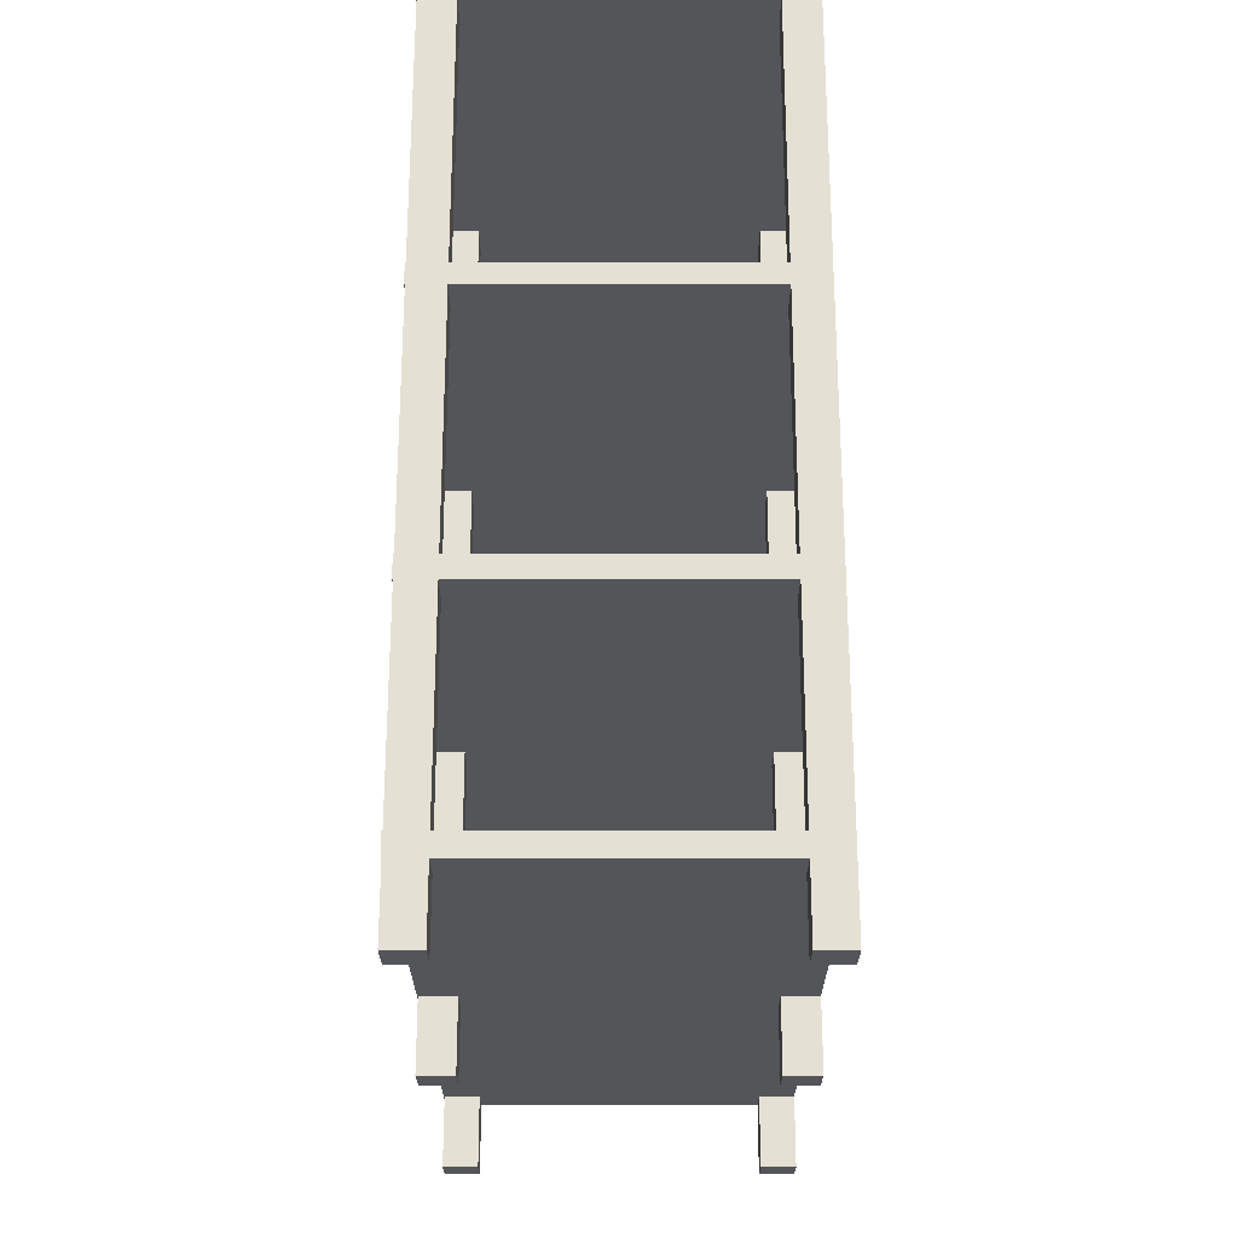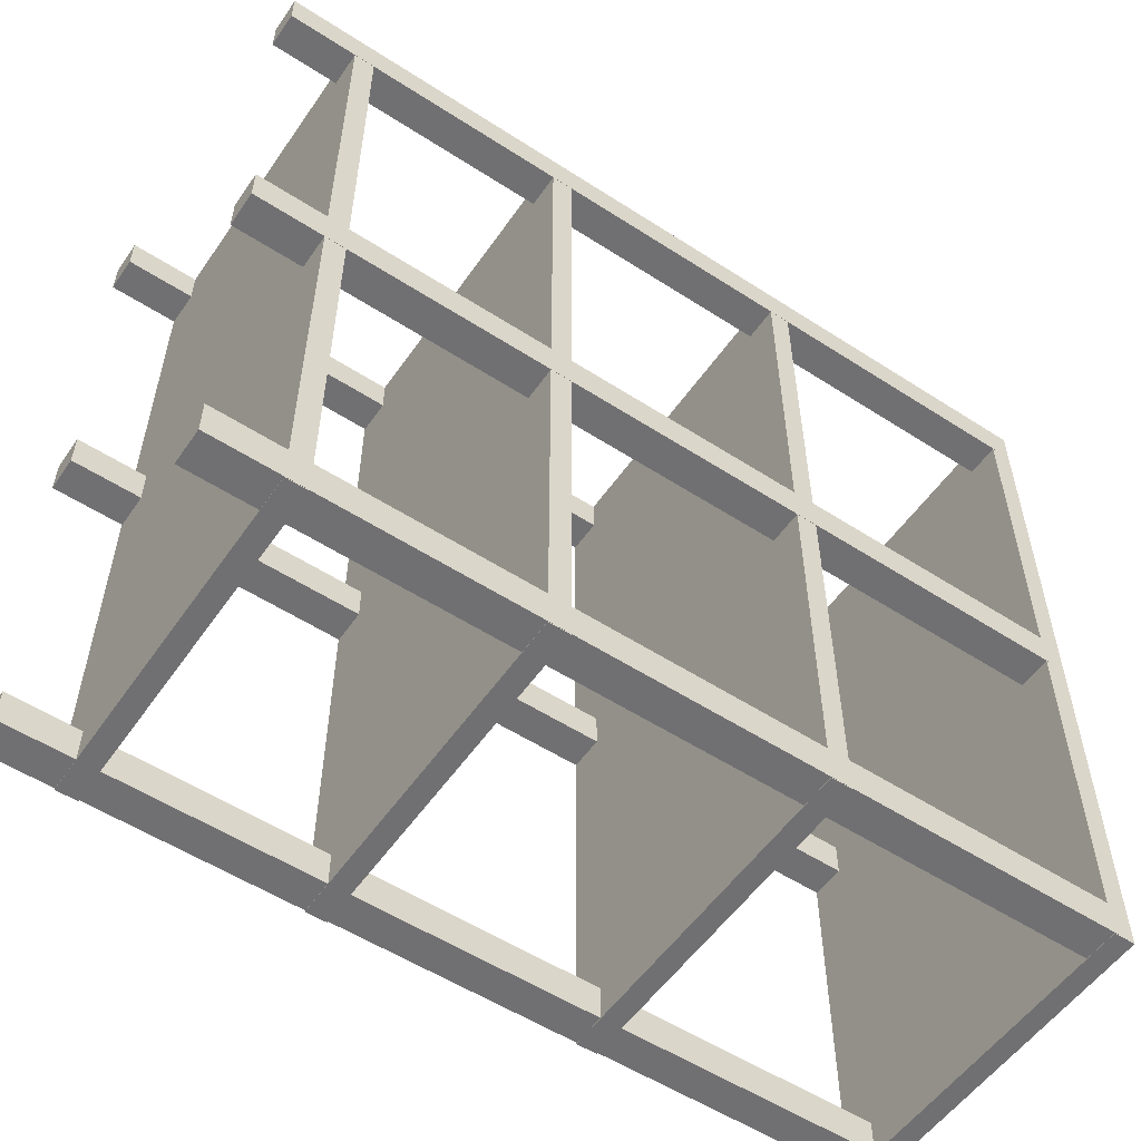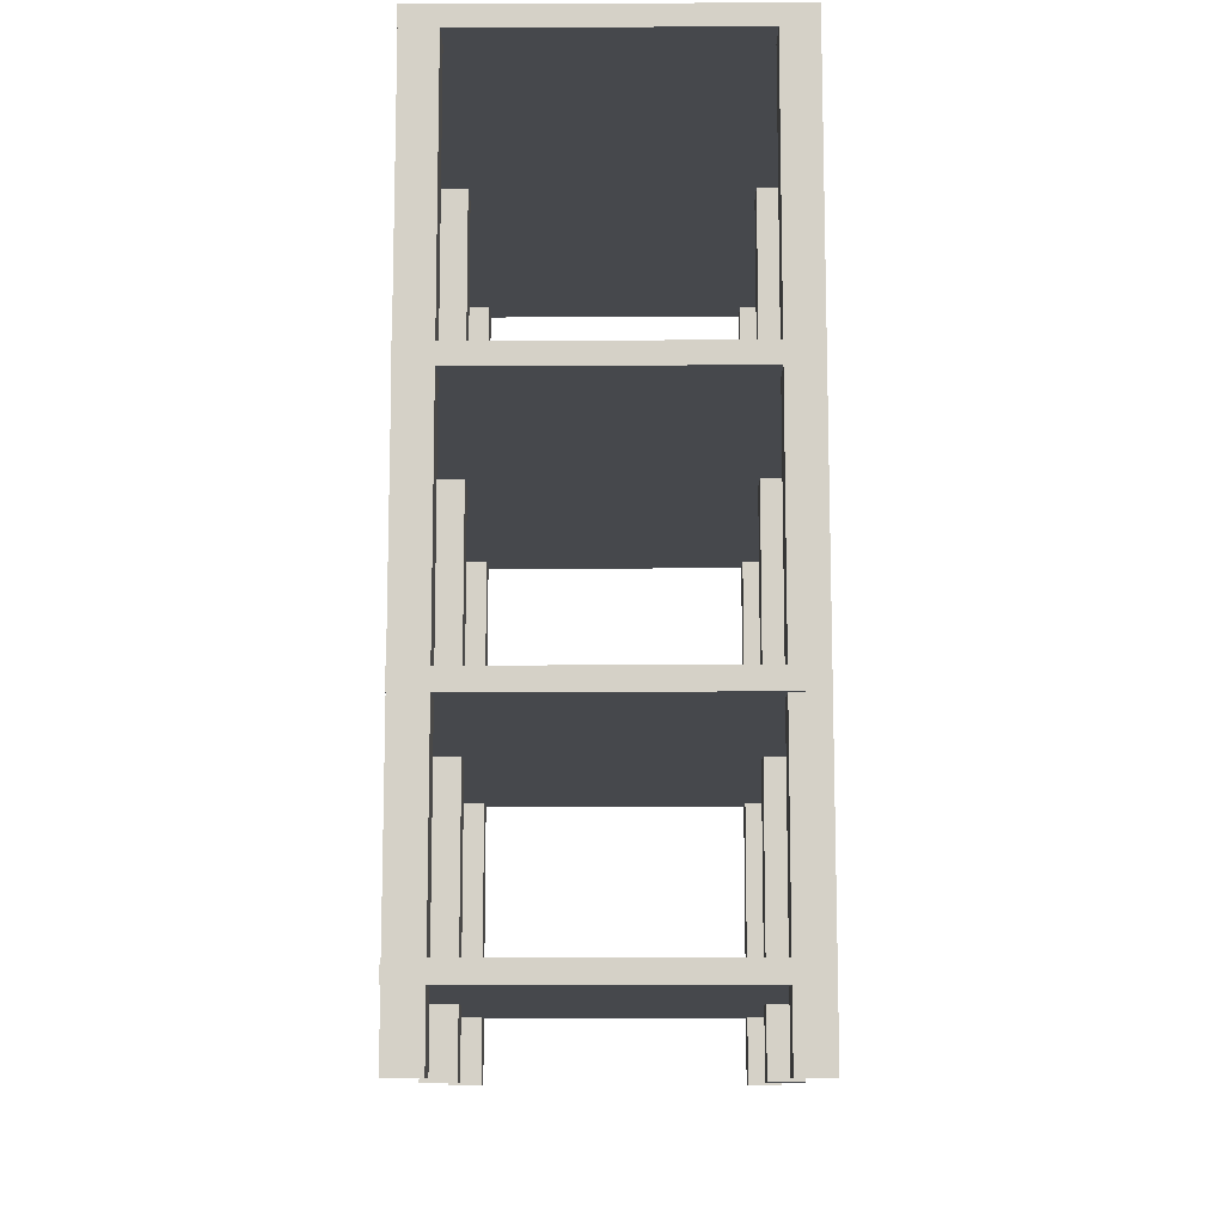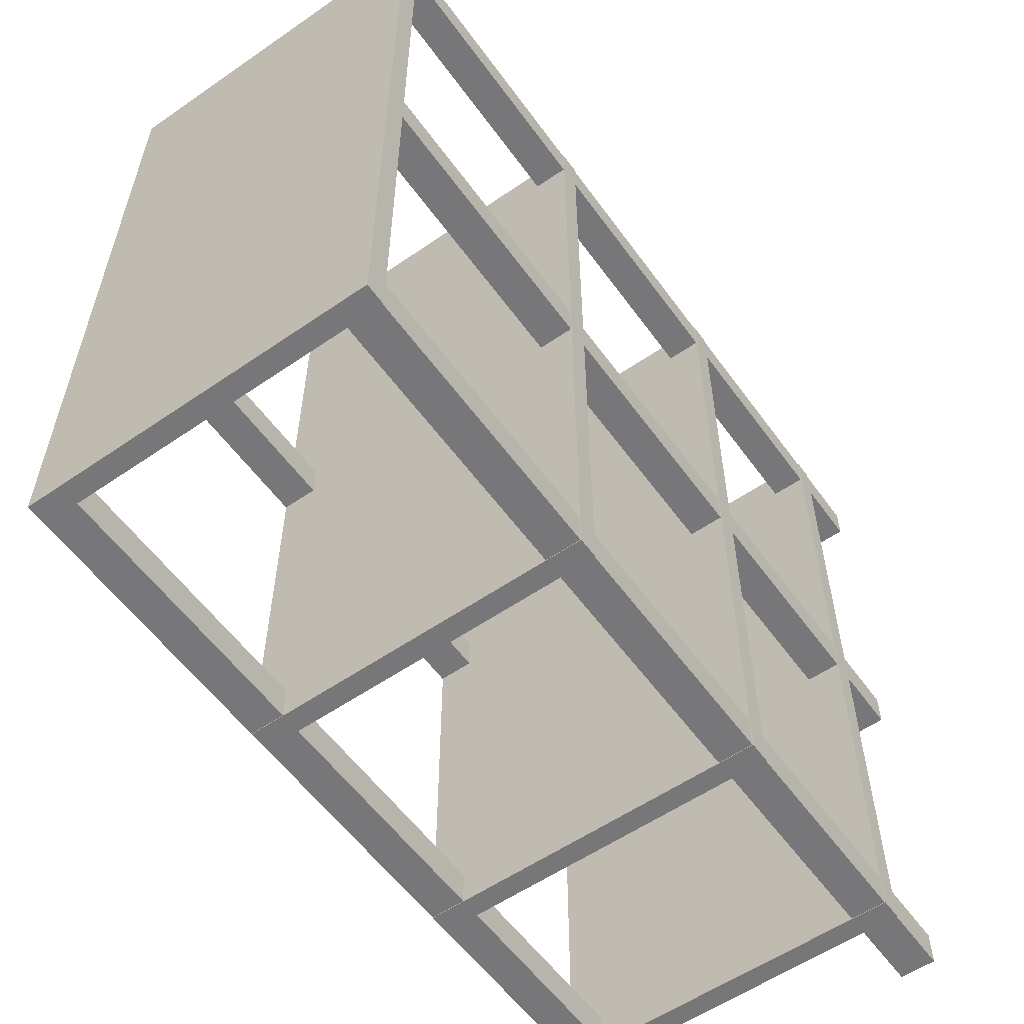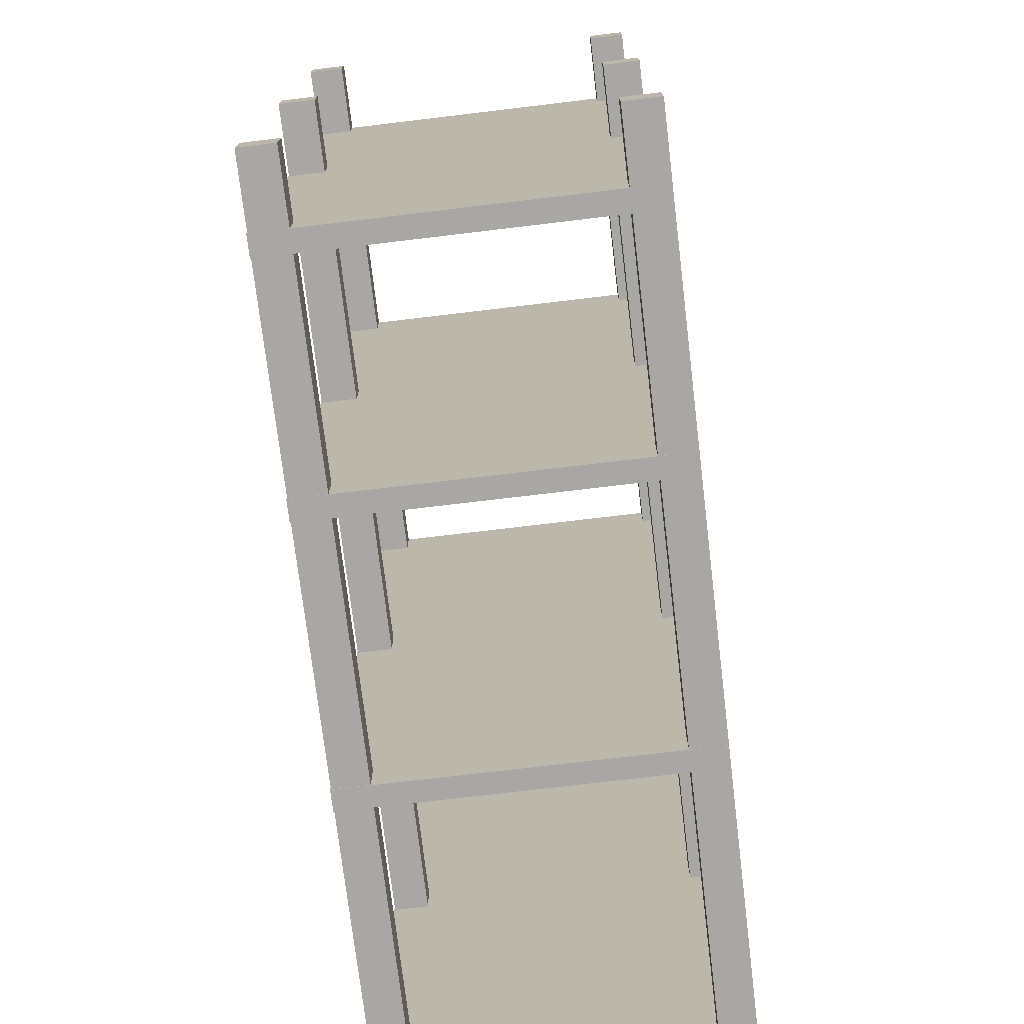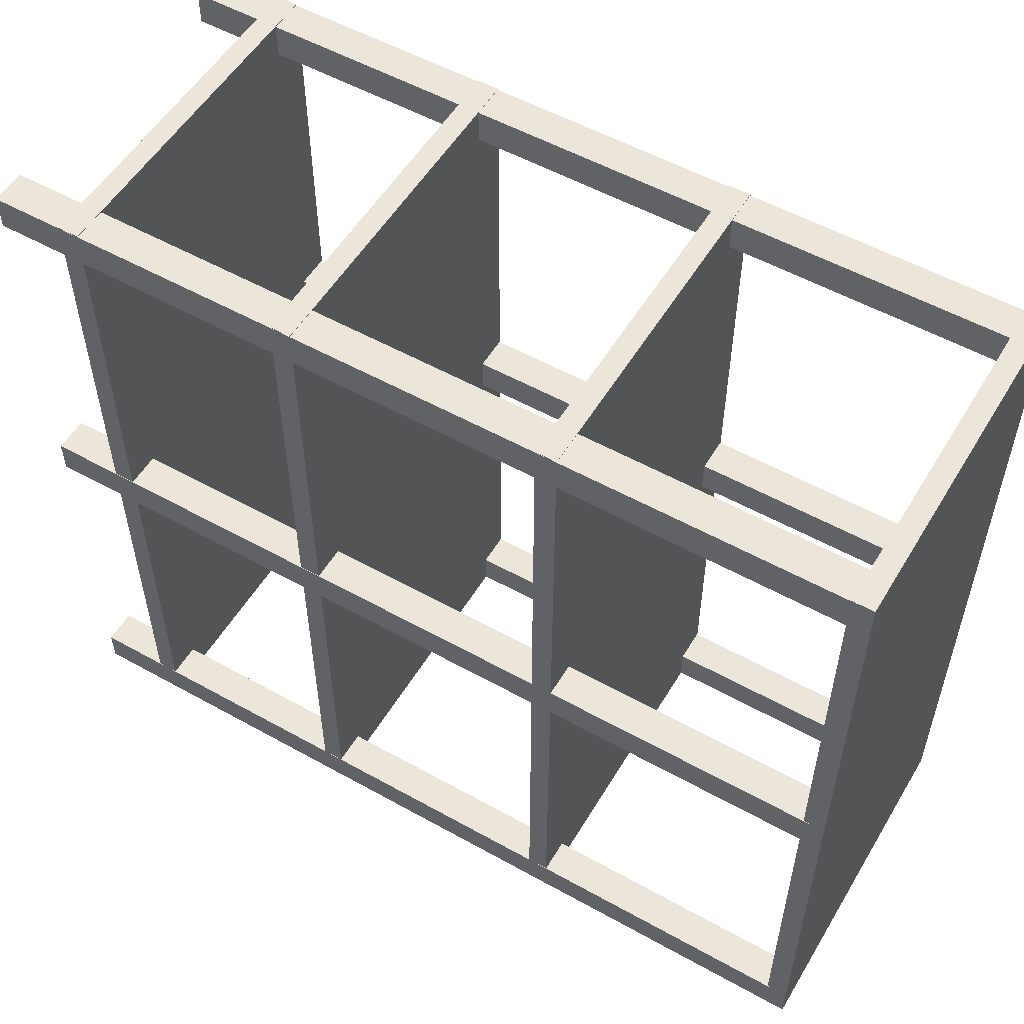
<metadata>
{"format":"obj","ext":"obj","renderer":"f3d","projection":"perspective","resolution":1024,"background":"white","views":[{"elev":-24.3,"azim":-0.0,"up":"+Y"},{"elev":-55.0,"azim":55.7,"up":"+Z"},{"elev":-11.2,"azim":0.4,"up":"+Y"},{"elev":-57.2,"azim":-144.4,"up":"+Z"},{"elev":-74.5,"azim":6.8,"up":"+Z"},{"elev":54.4,"azim":120.6,"up":"+Z"}]}
</metadata>
<code>
g default
v -2.488 -6.232 0.2437
v -1.988 -6.232 0.2437
v -2.488 -5.232 0.2437
v -1.988 -5.232 0.2437
v -2.488 -5.232 -0.2562
v -1.988 -5.232 -0.2562
v -2.488 -6.232 -0.2562
v -1.988 -6.232 -0.2562
v -2.488 1.883 0.2437
v -1.988 1.883 0.2437
v -1.988 1.883 -0.2562
v -2.488 1.883 -0.2562
v -2.488 6.016 0.2437
v -1.988 6.016 0.2437
v -1.988 6.016 -0.2562
v -2.488 6.016 -0.2562
v 2.003 -6.232 0.2437
v 2.503 -6.232 0.2437
v 2.003 -5.232 0.2437
v 2.503 -5.232 0.2437
v 2.003 -5.232 -0.2562
v 2.503 -5.232 -0.2562
v 2.003 -6.232 -0.2562
v 2.503 -6.232 -0.2562
v 2.003 1.883 0.2437
v 2.503 1.883 0.2437
v 2.503 1.883 -0.2562
v 2.003 1.883 -0.2562
v 2.003 6.016 0.2437
v 2.503 6.016 0.2437
v 2.503 6.016 -0.2562
v 2.003 6.016 -0.2562
v 2.003 -6.232 -4.99
v 2.503 -6.232 -4.99
v 2.003 -5.232 -4.99
v 2.503 -5.232 -4.99
v 2.003 -5.232 -5.49
v 2.503 -5.232 -5.49
v 2.003 -6.232 -5.49
v 2.503 -6.232 -5.49
v 2.003 1.883 -4.99
v 2.503 1.883 -4.99
v 2.503 1.883 -5.49
v 2.003 1.883 -5.49
v 2.003 6.016 -4.99
v 2.503 6.016 -4.99
v 2.503 6.016 -5.49
v 2.003 6.016 -5.49
v -2.488 -6.232 -4.99
v -1.988 -6.232 -4.99
v -2.488 -5.232 -4.99
v -1.988 -5.232 -4.99
v -2.488 -5.232 -5.49
v -1.988 -5.232 -5.49
v -2.488 -6.232 -5.49
v -1.988 -6.232 -5.49
v -2.488 1.883 -4.99
v -1.988 1.883 -4.99
v -1.988 1.883 -5.49
v -2.488 1.883 -5.49
v -2.488 6.016 -4.99
v -1.988 6.016 -4.99
v -1.988 6.016 -5.49
v -2.488 6.016 -5.49
v -2.5 1.79 5.5
v 2.5 1.79 5.5
v -2.5 2.09 5.5
v 2.5 2.09 5.5
v -2.5 2.09 -5.5
v 2.5 2.09 -5.5
v -2.5 1.79 -5.5
v 2.5 1.79 -5.5
v -2.5 -5.232 5.5
v 2.5 -5.232 5.5
v -2.5 -4.932 5.5
v 2.5 -4.932 5.5
v -2.5 -4.932 -5.5
v 2.5 -4.932 -5.5
v -2.5 -5.232 -5.5
v 2.5 -5.232 -5.5
v -2.5 -1.994 5.5
v 2.5 -1.994 5.5
v -2.5 -1.694 5.5
v 2.5 -1.694 5.5
v -2.5 -1.694 -5.5
v 2.5 -1.694 -5.5
v -2.5 -1.994 -5.5
v 2.5 -1.994 -5.5
v -2.488 -6.232 5.493
v -1.988 -6.232 5.493
v -2.488 -5.232 5.493
v -1.988 -5.232 5.493
v -2.488 -5.232 4.993
v -1.988 -5.232 4.993
v -2.488 -6.232 4.993
v -1.988 -6.232 4.993
v -2.488 1.883 5.493
v -1.988 1.883 5.493
v -1.988 1.883 4.993
v -2.488 1.883 4.993
v -2.488 6.016 5.493
v -1.988 6.016 5.493
v -1.988 6.016 4.993
v -2.488 6.016 4.993
v -2.5 5.932 5.5
v 2.5 5.932 5.5
v -2.5 6.232 5.5
v 2.5 6.232 5.5
v -2.5 6.232 -5.5
v 2.5 6.232 -5.5
v -2.5 5.932 -5.5
v 2.5 5.932 -5.5
v 2.003 -6.232 5.493
v 2.503 -6.232 5.493
v 2.003 -5.232 5.493
v 2.503 -5.232 5.493
v 2.003 -5.232 4.993
v 2.503 -5.232 4.993
v 2.003 -6.232 4.993
v 2.503 -6.232 4.993
v 2.003 1.883 5.493
v 2.503 1.883 5.493
v 2.503 1.883 4.993
v 2.003 1.883 4.993
v 2.003 6.016 5.493
v 2.503 6.016 5.493
v 2.503 6.016 4.993
v 2.003 6.016 4.993
g Shelf:pCube16
f 1 2 4 3
f 13 14 15 16
f 5 6 8 7
f 7 8 2 1
f 2 8 6 4
f 7 1 3 5
f 3 4 10 9
f 4 6 11 10
f 6 5 12 11
f 5 3 9 12
f 9 10 14 13
f 10 11 15 14
f 11 12 16 15
f 12 9 13 16
f 17 18 20 19
f 29 30 31 32
f 21 22 24 23
f 23 24 18 17
f 18 24 22 20
f 23 17 19 21
f 19 20 26 25
f 20 22 27 26
f 22 21 28 27
f 21 19 25 28
f 25 26 30 29
f 26 27 31 30
f 27 28 32 31
f 28 25 29 32
f 33 34 36 35
f 45 46 47 48
f 37 38 40 39
f 39 40 34 33
f 34 40 38 36
f 39 33 35 37
f 35 36 42 41
f 36 38 43 42
f 38 37 44 43
f 37 35 41 44
f 41 42 46 45
f 42 43 47 46
f 43 44 48 47
f 44 41 45 48
f 49 50 52 51
f 61 62 63 64
f 53 54 56 55
f 55 56 50 49
f 50 56 54 52
f 55 49 51 53
f 51 52 58 57
f 52 54 59 58
f 54 53 60 59
f 53 51 57 60
f 57 58 62 61
f 58 59 63 62
f 59 60 64 63
f 60 57 61 64
f 65 66 68 67
f 67 68 70 69
f 69 70 72 71
f 71 72 66 65
f 66 72 70 68
f 71 65 67 69
f 73 74 76 75
f 75 76 78 77
f 77 78 80 79
f 79 80 74 73
f 74 80 78 76
f 79 73 75 77
f 81 82 84 83
f 83 84 86 85
f 85 86 88 87
f 87 88 82 81
f 82 88 86 84
f 87 81 83 85
f 89 90 92 91
f 101 102 103 104
f 93 94 96 95
f 95 96 90 89
f 90 96 94 92
f 95 89 91 93
f 91 92 98 97
f 92 94 99 98
f 94 93 100 99
f 93 91 97 100
f 97 98 102 101
f 98 99 103 102
f 99 100 104 103
f 100 97 101 104
f 105 106 108 107
f 107 108 110 109
f 109 110 112 111
f 111 112 106 105
f 106 112 110 108
f 111 105 107 109
f 113 114 116 115
f 125 126 127 128
f 117 118 120 119
f 119 120 114 113
f 114 120 118 116
f 119 113 115 117
f 115 116 122 121
f 116 118 123 122
f 118 117 124 123
f 117 115 121 124
f 121 122 126 125
f 122 123 127 126
f 123 124 128 127
f 124 121 125 128

</code>
